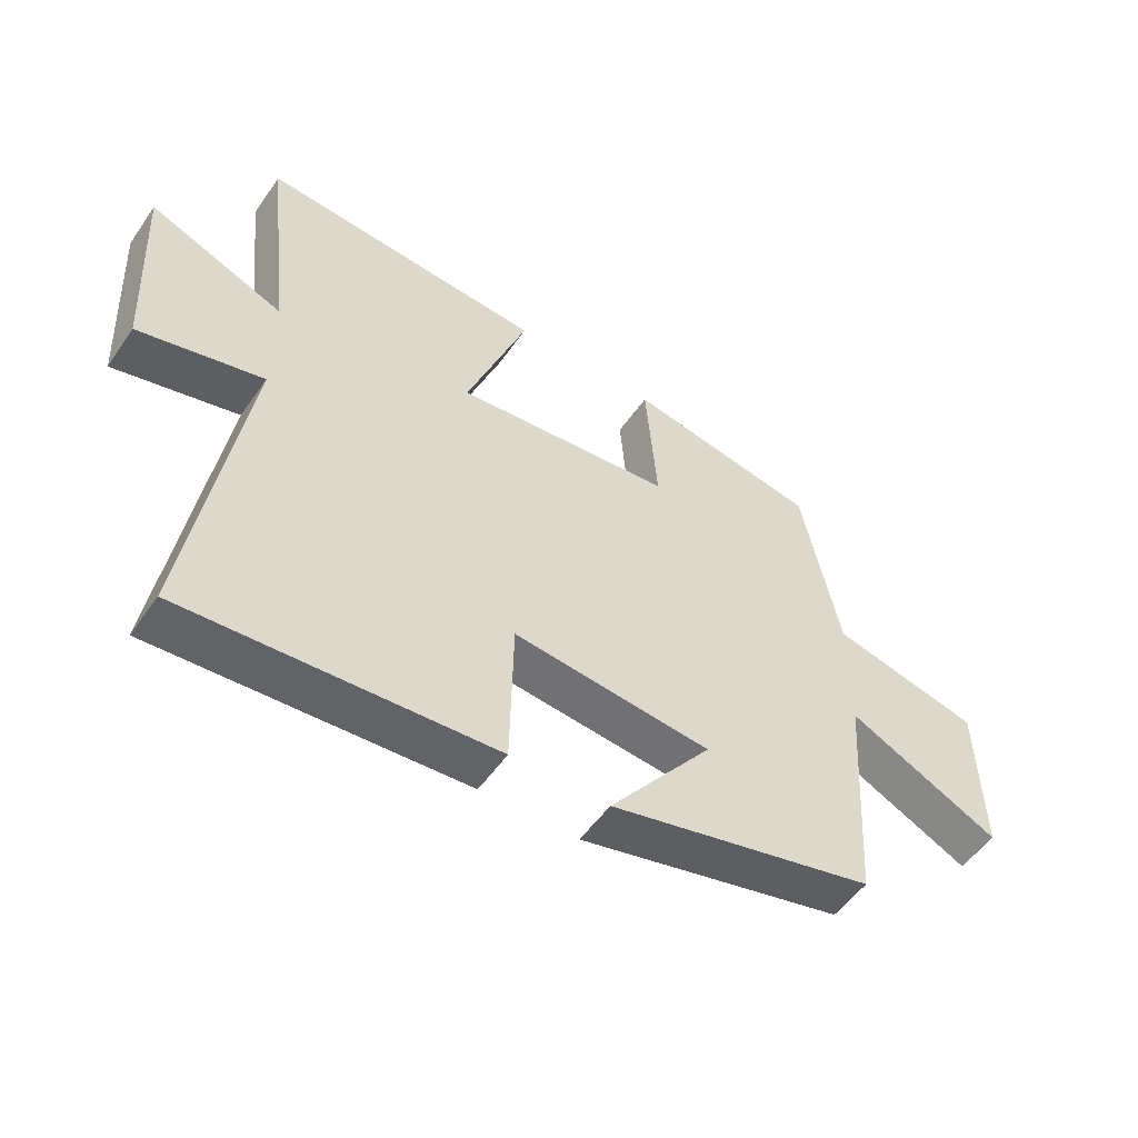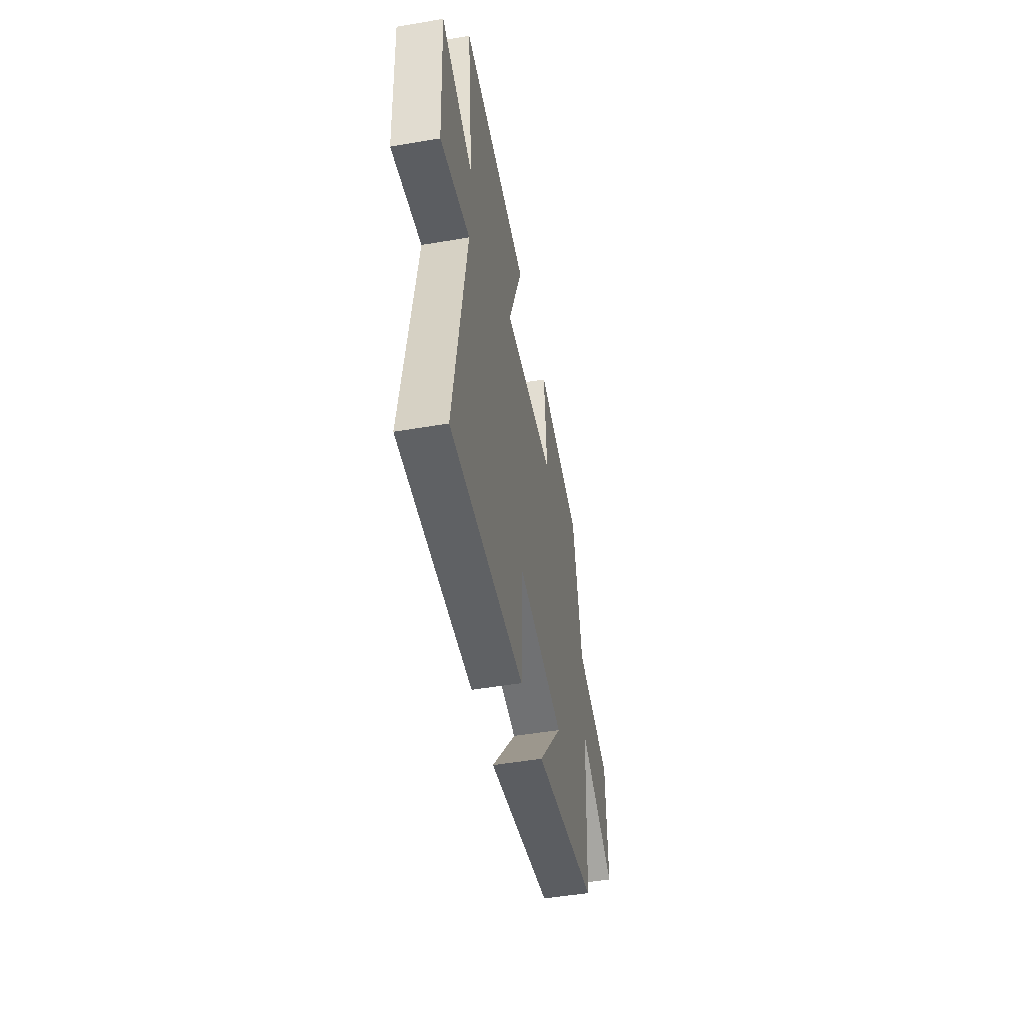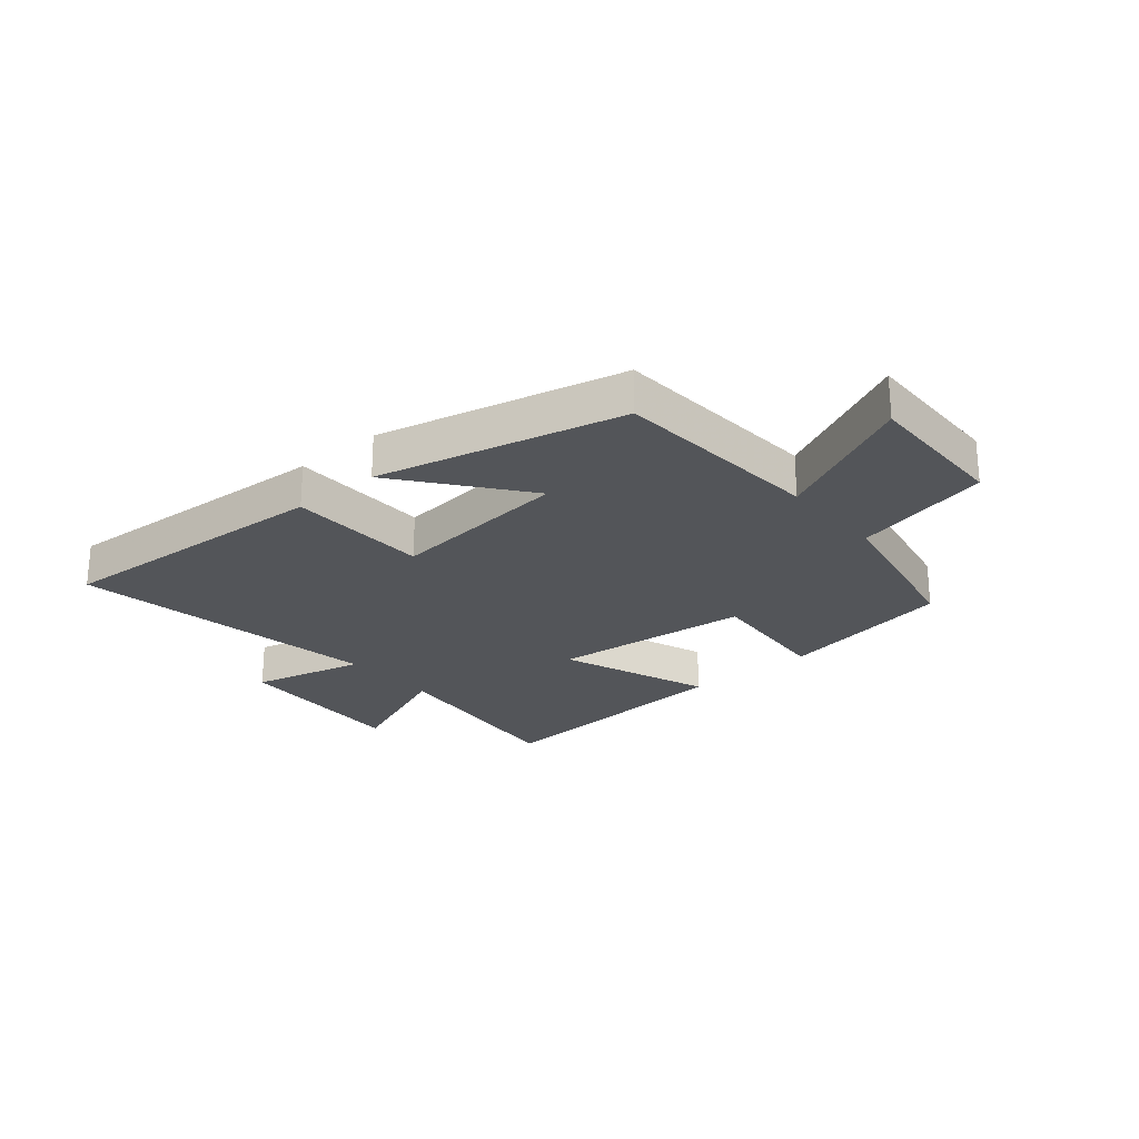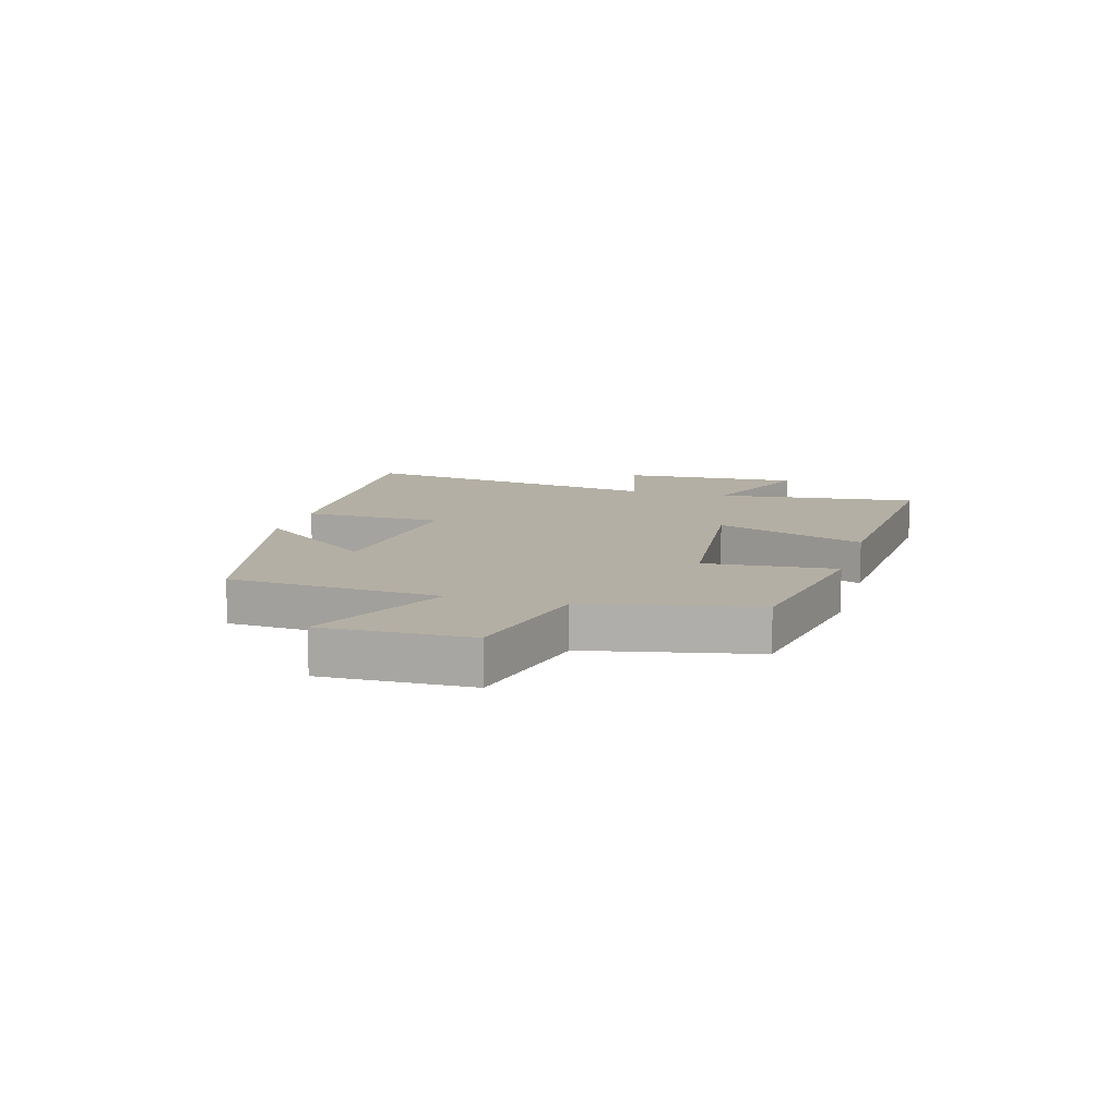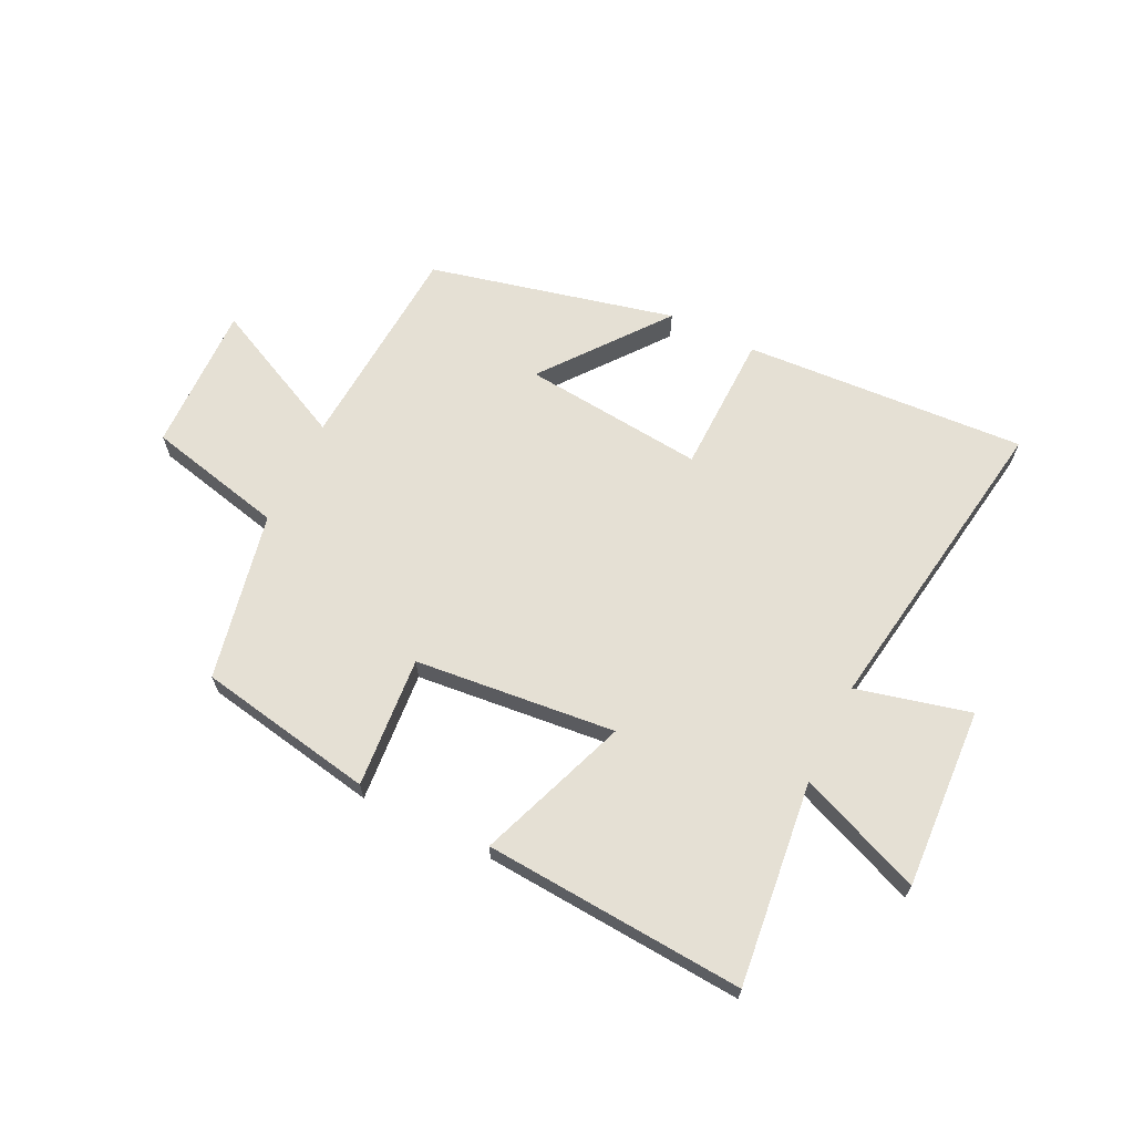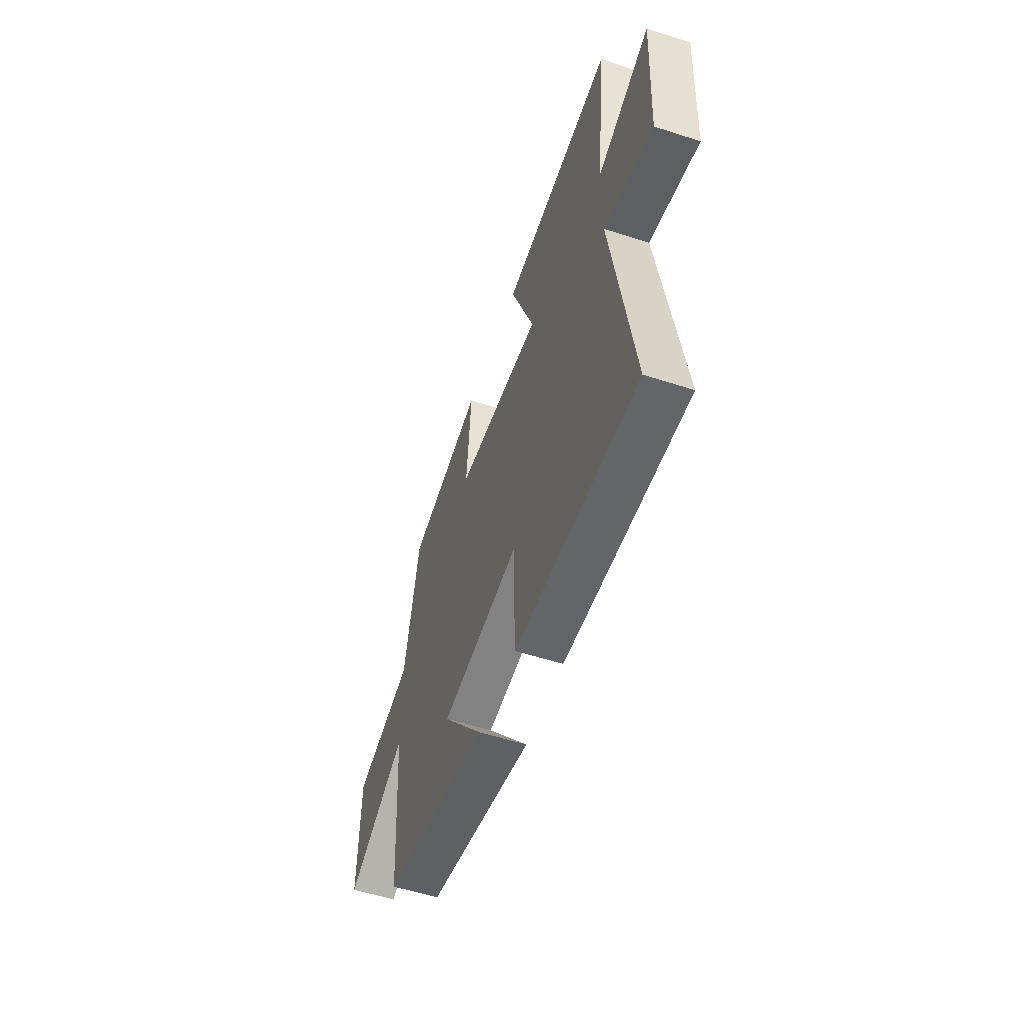
<metadata>
{"format":"obj","ext":"obj","renderer":"f3d","projection":"perspective","resolution":1024,"background":"white","views":[{"elev":-52.7,"azim":146.0,"up":"+Z"},{"elev":-49.5,"azim":100.7,"up":"+Z"},{"elev":-24.5,"azim":-139.7,"up":"+Y"},{"elev":11.3,"azim":-74.1,"up":"+Y"},{"elev":65.8,"azim":26.0,"up":"+Y"},{"elev":-55.0,"azim":71.1,"up":"+Z"}]}
</metadata>
<code>
v -0.476 0.07 -0.401
v -0.5 0.07 -0.037
v -0.742 0.07 -0.154
v -0.736 0.07 0.1
v -0.5 0.07 0.155
v -0.441 0.07 0.444
v -0.138 0.07 0.5
v -0.156 0.07 0.275
v 0.188 0.07 0.241
v 0.092 0.07 0.5
v 0.539 0.07 0.532
v 0.5 0.07 0.183
v 0.711 0.07 0.269
v 0.695 0.07 -0.041
v 0.5 0.07 0.007
v 0.584 0.07 -0.529
v 0.099 0.07 -0.5
v 0.094 0.07 -0.258
v -0.218 0.07 -0.29
v -0.055 0.07 -0.5
v -0.476 0 -0.401
v -0.5 0 -0.037
v -0.742 0 -0.154
v -0.736 0 0.1
v -0.5 0 0.155
v -0.441 0 0.444
v -0.138 0 0.5
v -0.156 0 0.275
v 0.188 0 0.241
v 0.092 0 0.5
v 0.539 0 0.532
v 0.5 0 0.183
v 0.711 0 0.269
v 0.695 0 -0.041
v 0.5 0 0.007
v 0.584 0 -0.529
v 0.099 0 -0.5
v 0.094 0 -0.258
v -0.218 0 -0.29
v -0.055 0 -0.5
f 19 20 1 2
f 18 19 2
f 15 16 17 18
f 15 18 2
f 12 13 14 15
f 12 15 2
f 9 10 11 12
f 8 9 12 2
f 5 6 7 8
f 5 8 2 3
f 3 4 5
f 22 21 40 39
f 22 39 38
f 38 37 36 35
f 22 38 35
f 35 34 33 32
f 22 35 32
f 32 31 30 29
f 22 32 29 28
f 28 27 26 25
f 23 22 28 25
f 25 24 23
f 1 21 22 2
f 2 22 23 3
f 3 23 24 4
f 4 24 25 5
f 5 25 26 6
f 6 26 27 7
f 7 27 28 8
f 8 28 29 9
f 9 29 30 10
f 10 30 31 11
f 11 31 32 12
f 12 32 33 13
f 13 33 34 14
f 14 34 35 15
f 15 35 36 16
f 16 36 37 17
f 17 37 38 18
f 18 38 39 19
f 19 39 40 20
f 20 40 21 1

</code>
